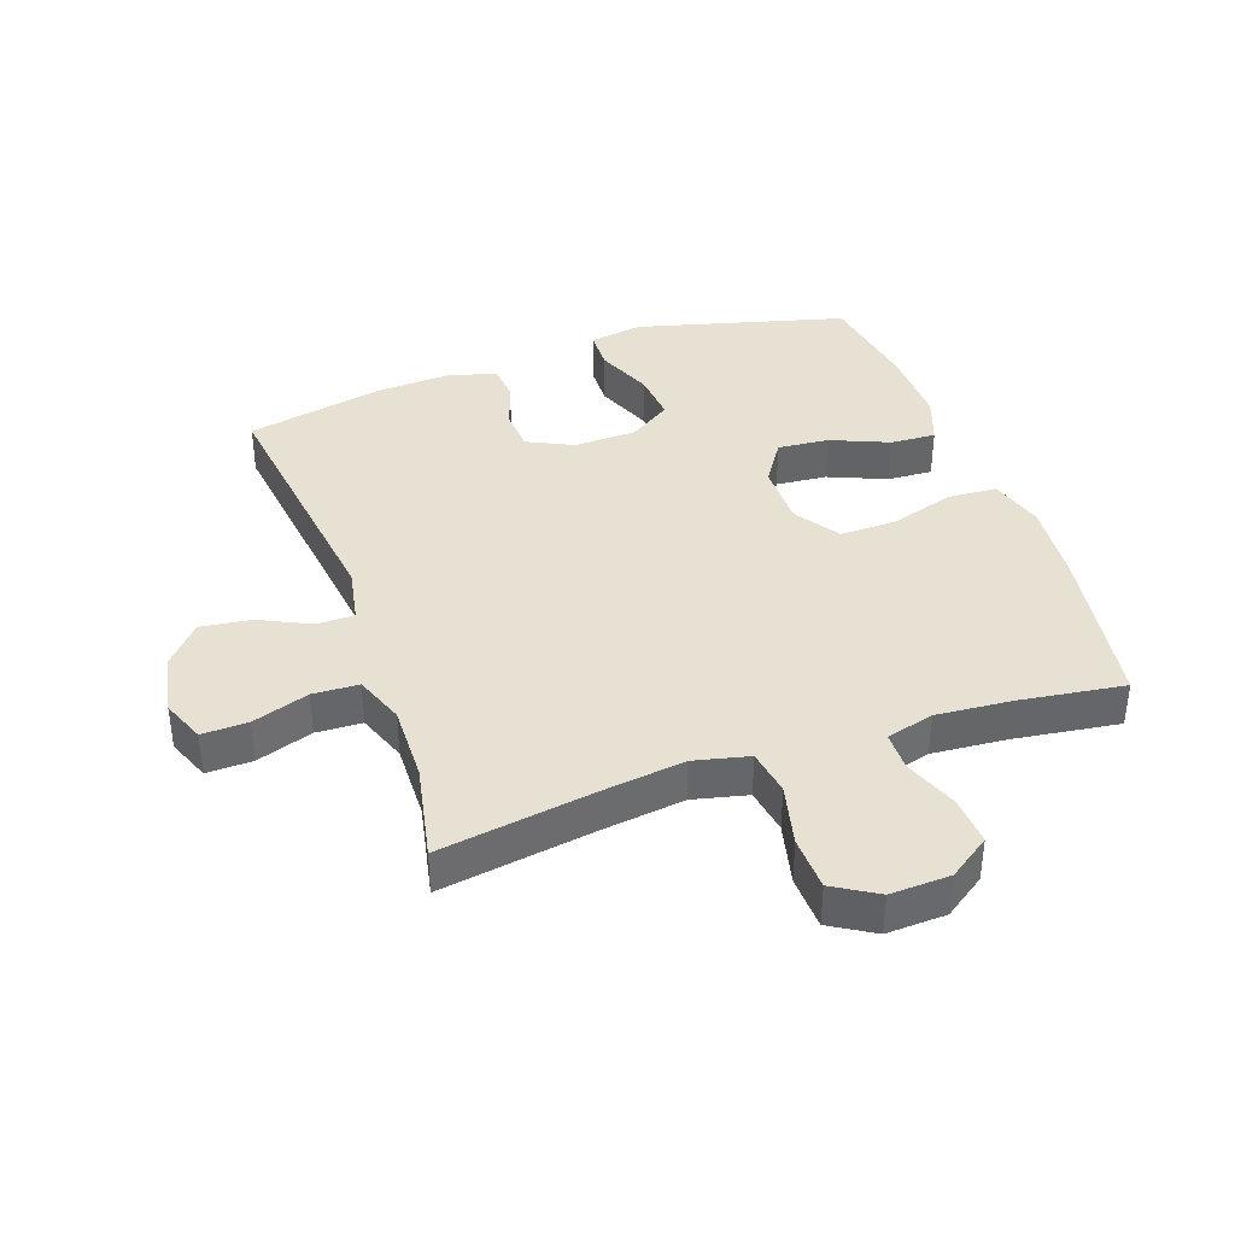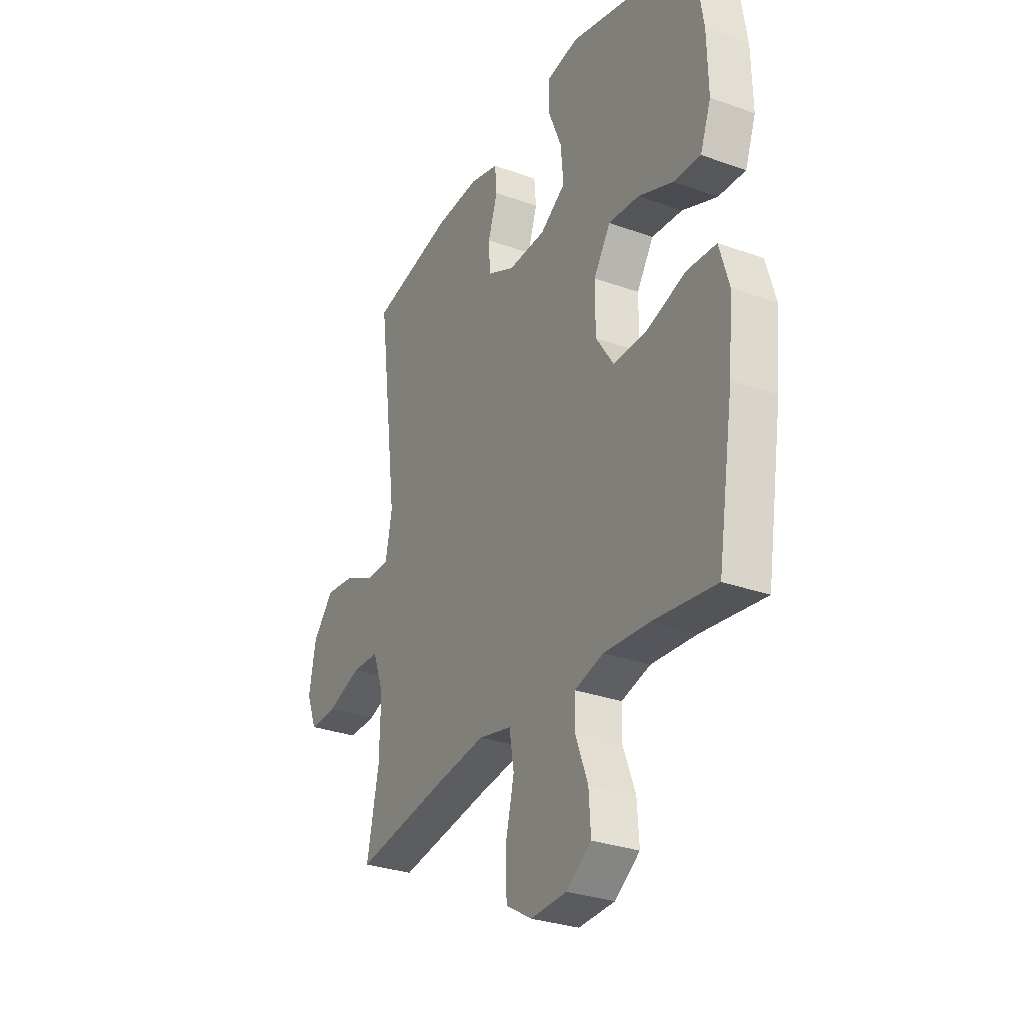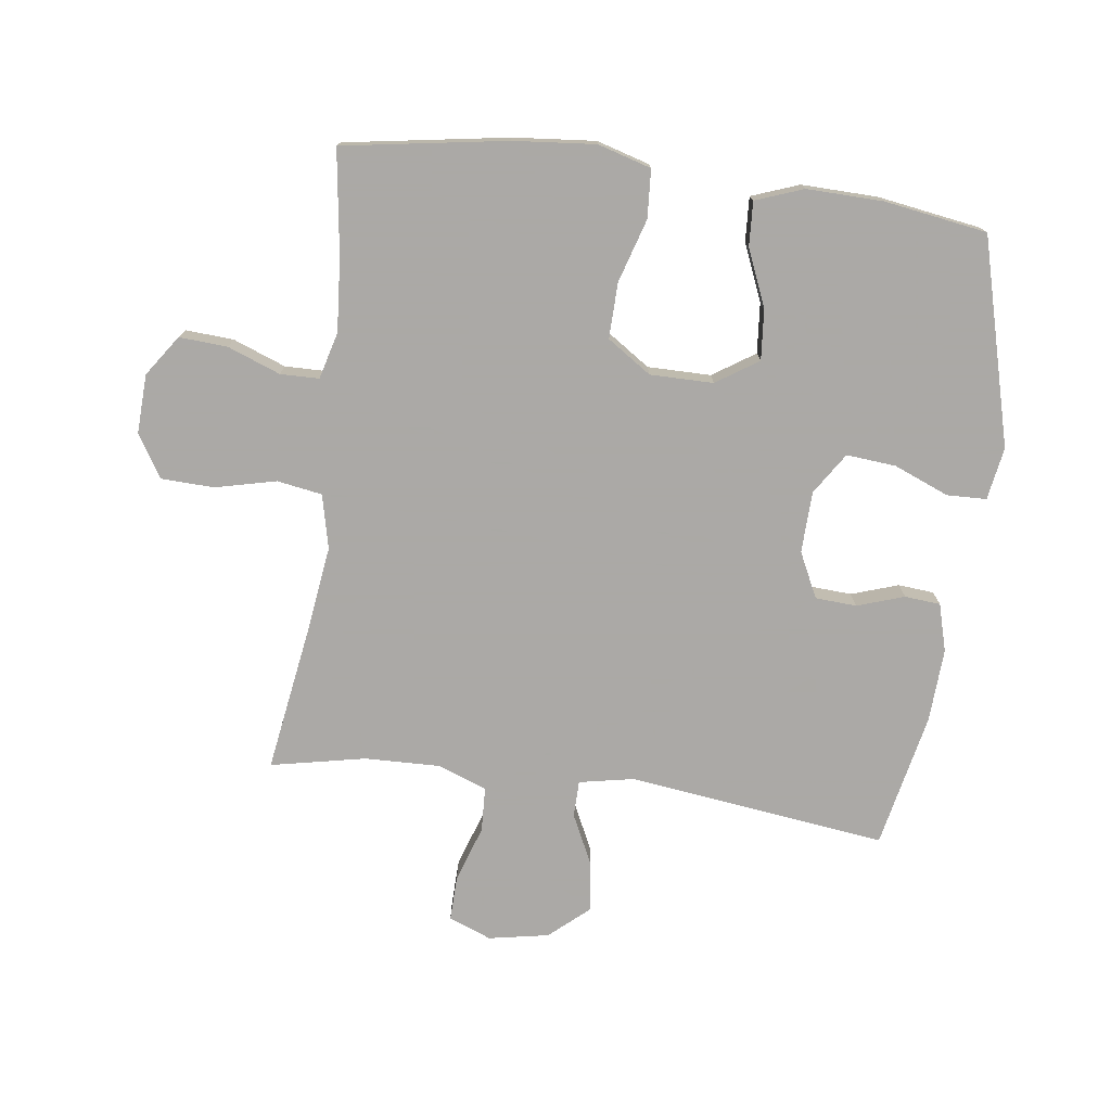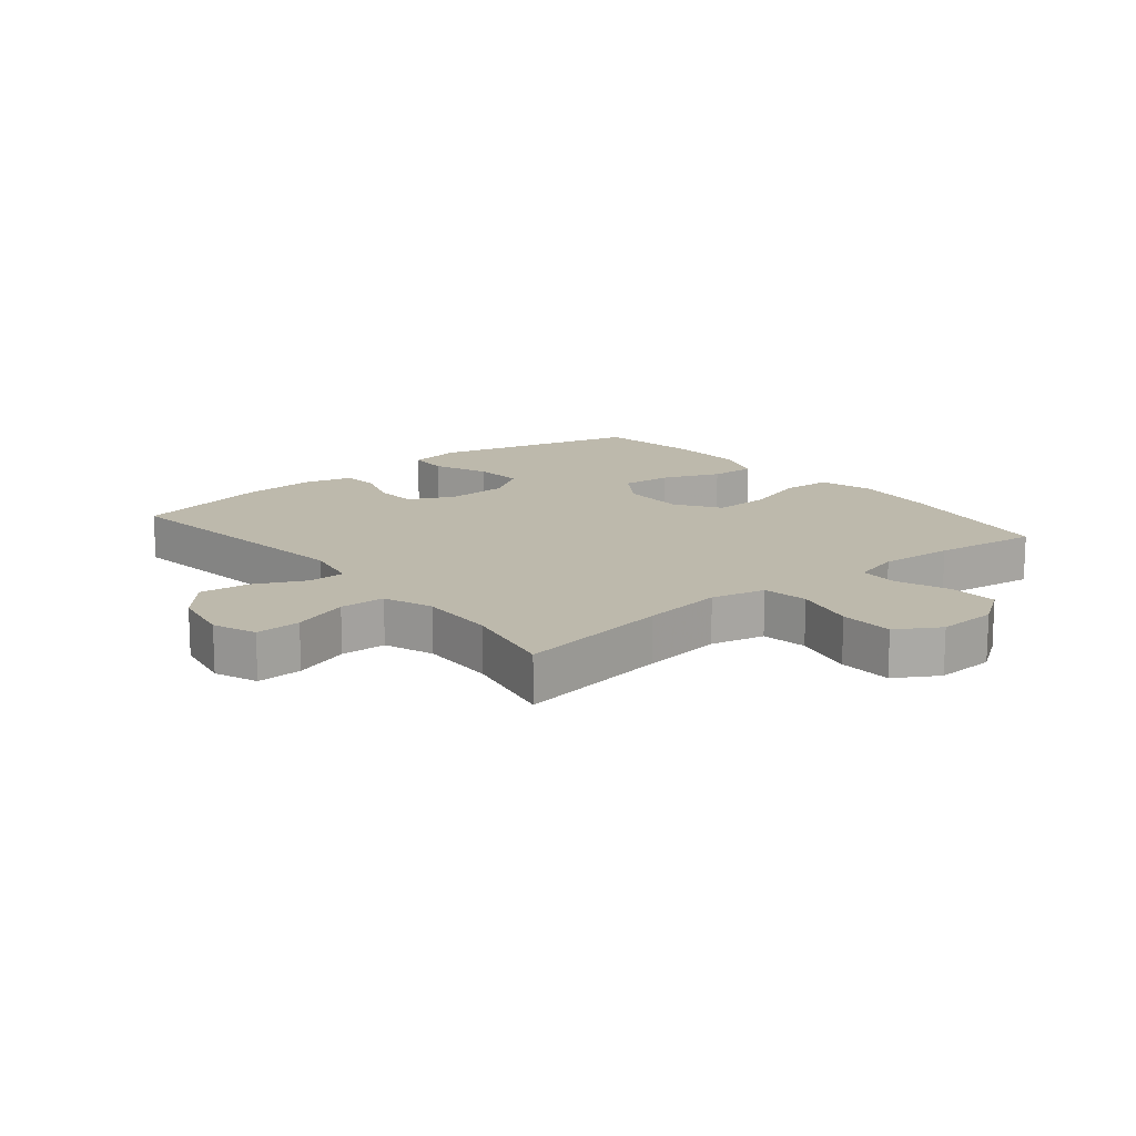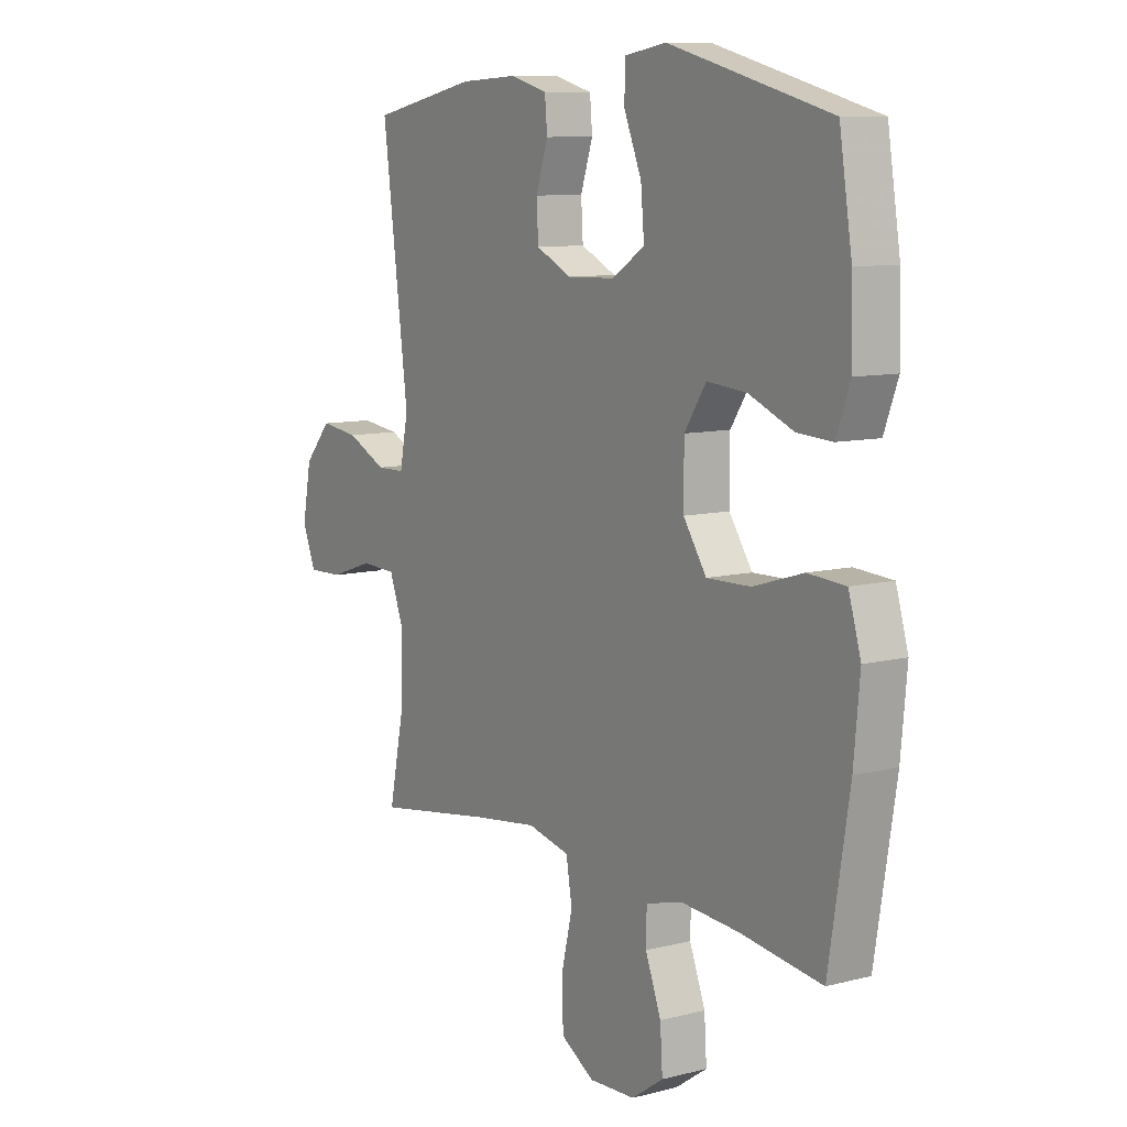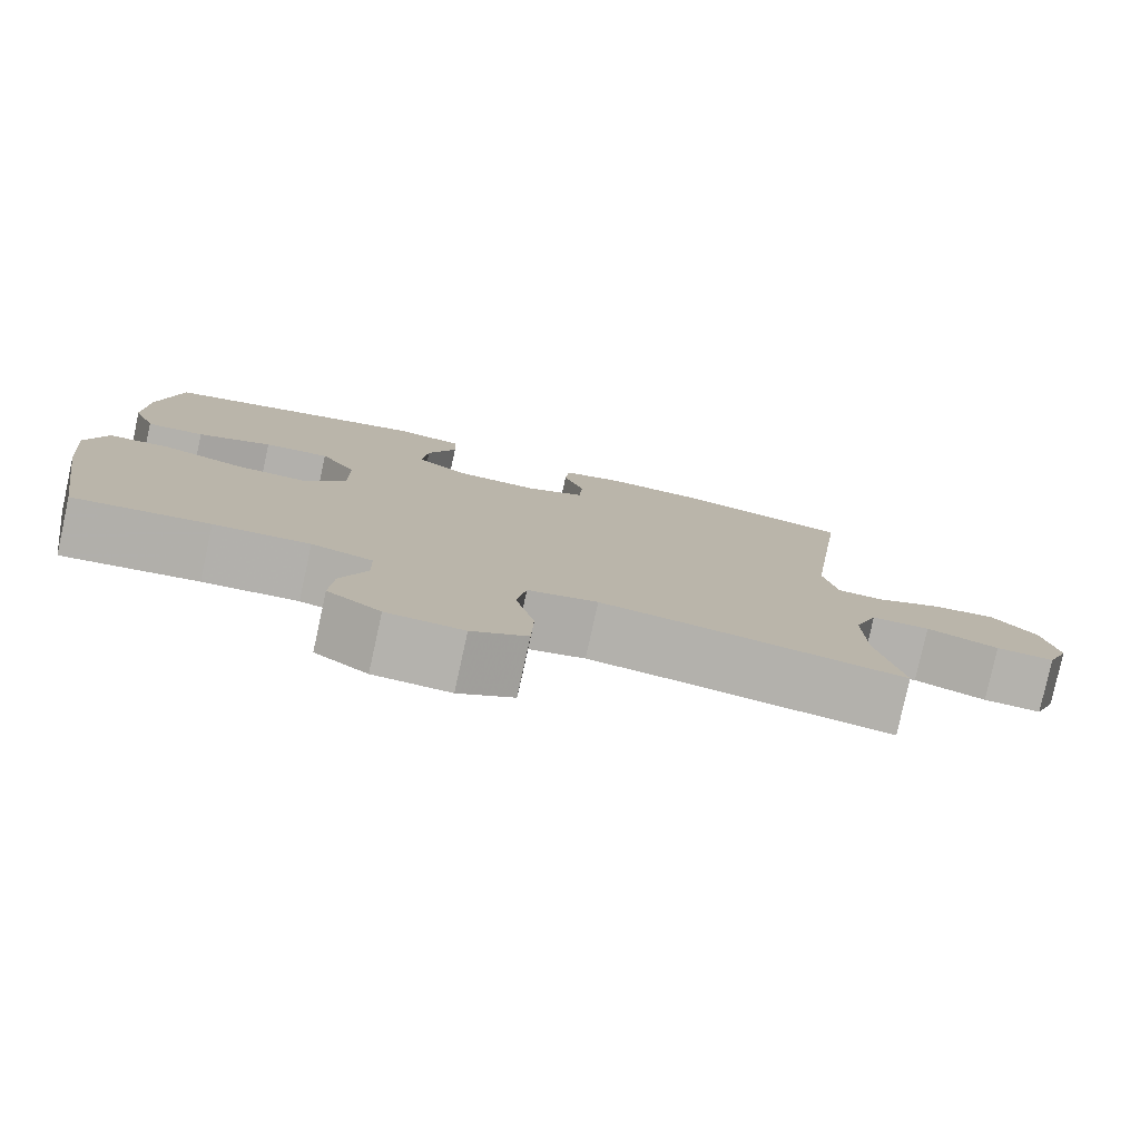
<metadata>
{"format":"obj","ext":"obj","renderer":"f3d","projection":"perspective","resolution":1024,"background":"white","views":[{"elev":38.7,"azim":160.7,"up":"+Y"},{"elev":-30.1,"azim":-117.7,"up":"+Z"},{"elev":-75.5,"azim":-97.5,"up":"+Y"},{"elev":15.0,"azim":140.6,"up":"+Y"},{"elev":9.4,"azim":-123.8,"up":"+Z"},{"elev":-79.4,"azim":-12.4,"up":"+Z"}]}
</metadata>
<code>
v -0.5 0.07 0.5
v -0.172 0.07 0.587
v -0.088 0.07 0.573
v -0.086 0.07 0.51
v -0.122 0.07 0.422
v -0.129 0.07 0.343
v -0.063 0.07 0.3
v 0.035 0.07 0.297
v 0.107 0.07 0.332
v 0.111 0.07 0.398
v 0.086 0.07 0.473
v 0.091 0.07 0.53
v 0.167 0.07 0.551
v 0.284 0.07 0.545
v 0.5 0.07 0.5
v 0.447 0.07 0.087
v 0.464 0.07 0
v 0.522 0.07 -0.001
v 0.603 0.07 0.038
v 0.682 0.07 0.048
v 0.737 0.07 -0.015
v 0.755 0.07 -0.111
v 0.728 0.07 -0.179
v 0.656 0.07 -0.177
v 0.567 0.07 -0.147
v 0.495 0.07 -0.15
v 0.466 0.07 -0.228
v 0.469 0.07 -0.349
v 0.5 0.07 -0.5
v 0.256 0.07 -0.462
v 0.127 0.07 -0.445
v 0.041 0.07 -0.465
v 0.029 0.07 -0.537
v 0.052 0.07 -0.634
v 0.049 0.07 -0.719
v -0.019 0.07 -0.76
v -0.113 0.07 -0.756
v -0.178 0.07 -0.711
v -0.173 0.07 -0.634
v -0.141 0.07 -0.55
v -0.142 0.07 -0.488
v -0.217 0.07 -0.468
v -0.334 0.07 -0.477
v -0.5 0.07 -0.5
v -0.542 0.07 -0.239
v -0.554 0.07 -0.108
v -0.529 0.07 -0.023
v -0.452 0.07 -0.018
v -0.351 0.07 -0.049
v -0.262 0.07 -0.051
v -0.215 0.07 0.019
v -0.215 0.07 0.12
v -0.259 0.07 0.187
v -0.339 0.07 0.18
v -0.43 0.07 0.142
v -0.501 0.07 0.138
v -0.529 0.07 0.214
v -0.526 0.07 0.336
v -0.5 0 0.5
v -0.172 0 0.587
v -0.088 0 0.573
v -0.086 0 0.51
v -0.122 0 0.422
v -0.129 0 0.343
v -0.063 0 0.3
v 0.035 0 0.297
v 0.107 0 0.332
v 0.111 0 0.398
v 0.086 0 0.473
v 0.091 0 0.53
v 0.167 0 0.551
v 0.284 0 0.545
v 0.5 0 0.5
v 0.447 0 0.087
v 0.464 0 0
v 0.522 0 -0.001
v 0.603 0 0.038
v 0.682 0 0.048
v 0.737 0 -0.015
v 0.755 0 -0.111
v 0.728 0 -0.179
v 0.656 0 -0.177
v 0.567 0 -0.147
v 0.495 0 -0.15
v 0.466 0 -0.228
v 0.469 0 -0.349
v 0.5 0 -0.5
v 0.256 0 -0.462
v 0.127 0 -0.445
v 0.041 0 -0.465
v 0.029 0 -0.537
v 0.052 0 -0.634
v 0.049 0 -0.719
v -0.019 0 -0.76
v -0.113 0 -0.756
v -0.178 0 -0.711
v -0.173 0 -0.634
v -0.141 0 -0.55
v -0.142 0 -0.488
v -0.217 0 -0.468
v -0.334 0 -0.477
v -0.5 0 -0.5
v -0.542 0 -0.239
v -0.554 0 -0.108
v -0.529 0 -0.023
v -0.452 0 -0.018
v -0.351 0 -0.049
v -0.262 0 -0.051
v -0.215 0 0.019
v -0.215 0 0.12
v -0.259 0 0.187
v -0.339 0 0.18
v -0.43 0 0.142
v -0.501 0 0.138
v -0.529 0 0.214
v -0.526 0 0.336
f 3 4 5
f 2 3 5
f 1 2 5
f 58 1 5
f 57 58 5
f 56 57 5
f 55 56 5
f 54 55 5
f 53 54 5 6
f 52 53 6 7
f 51 52 7 8
f 50 51 8 9
f 47 48 49
f 46 47 49
f 45 46 49
f 44 45 49
f 43 44 49
f 42 43 49 50
f 41 42 50 9
f 38 39 40
f 37 38 40
f 36 37 40
f 35 36 40
f 34 35 40
f 33 34 40
f 40 41 9
f 33 40 9
f 32 33 9
f 28 29 30
f 27 28 30 31
f 31 32 9
f 27 31 9
f 26 27 9
f 23 24 25
f 22 23 25
f 21 22 25
f 20 21 25
f 19 20 25
f 18 19 25
f 17 18 25 26
f 14 15 16
f 13 14 16
f 12 13 16
f 11 12 16
f 10 11 16
f 10 16 17
f 9 10 17 26
f 63 62 61
f 63 61 60
f 63 60 59
f 63 59 116
f 63 116 115
f 63 115 114
f 63 114 113
f 63 113 112
f 64 63 112 111
f 65 64 111 110
f 66 65 110 109
f 67 66 109 108
f 107 106 105
f 107 105 104
f 107 104 103
f 107 103 102
f 107 102 101
f 108 107 101 100
f 67 108 100 99
f 98 97 96
f 98 96 95
f 98 95 94
f 98 94 93
f 98 93 92
f 98 92 91
f 67 99 98
f 67 98 91
f 67 91 90
f 88 87 86
f 89 88 86 85
f 67 90 89
f 67 89 85
f 67 85 84
f 83 82 81
f 83 81 80
f 83 80 79
f 83 79 78
f 83 78 77
f 83 77 76
f 84 83 76 75
f 74 73 72
f 74 72 71
f 74 71 70
f 74 70 69
f 74 69 68
f 75 74 68
f 84 75 68 67
f 1 59 60 2
f 2 60 61 3
f 3 61 62 4
f 4 62 63 5
f 5 63 64 6
f 6 64 65 7
f 7 65 66 8
f 8 66 67 9
f 9 67 68 10
f 10 68 69 11
f 11 69 70 12
f 12 70 71 13
f 13 71 72 14
f 14 72 73 15
f 15 73 74 16
f 16 74 75 17
f 17 75 76 18
f 18 76 77 19
f 19 77 78 20
f 20 78 79 21
f 21 79 80 22
f 22 80 81 23
f 23 81 82 24
f 24 82 83 25
f 25 83 84 26
f 26 84 85 27
f 27 85 86 28
f 28 86 87 29
f 29 87 88 30
f 30 88 89 31
f 31 89 90 32
f 32 90 91 33
f 33 91 92 34
f 34 92 93 35
f 35 93 94 36
f 36 94 95 37
f 37 95 96 38
f 38 96 97 39
f 39 97 98 40
f 40 98 99 41
f 41 99 100 42
f 42 100 101 43
f 43 101 102 44
f 44 102 103 45
f 45 103 104 46
f 46 104 105 47
f 47 105 106 48
f 48 106 107 49
f 49 107 108 50
f 50 108 109 51
f 51 109 110 52
f 52 110 111 53
f 53 111 112 54
f 54 112 113 55
f 55 113 114 56
f 56 114 115 57
f 57 115 116 58
f 58 116 59 1

</code>
